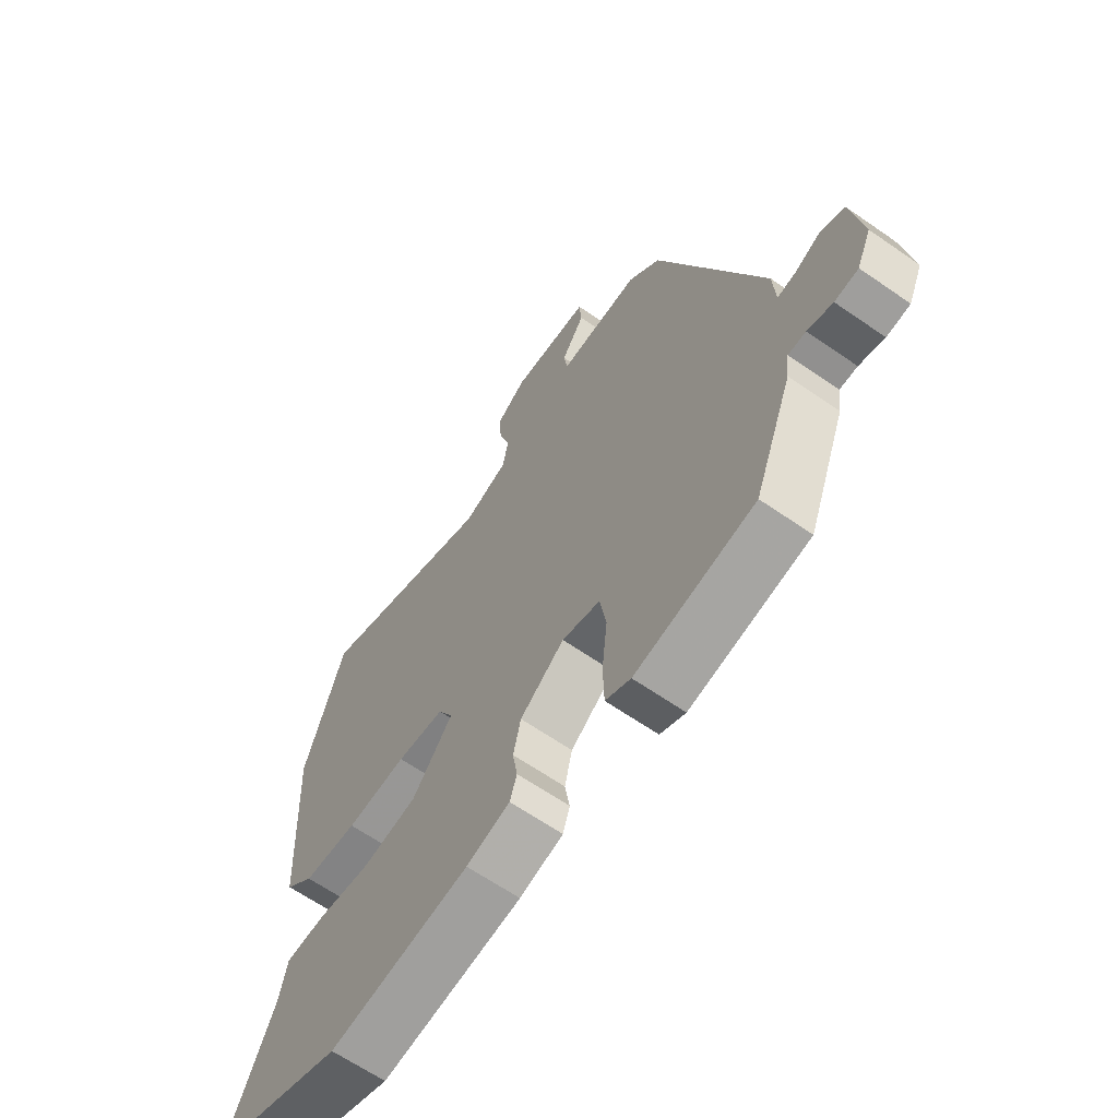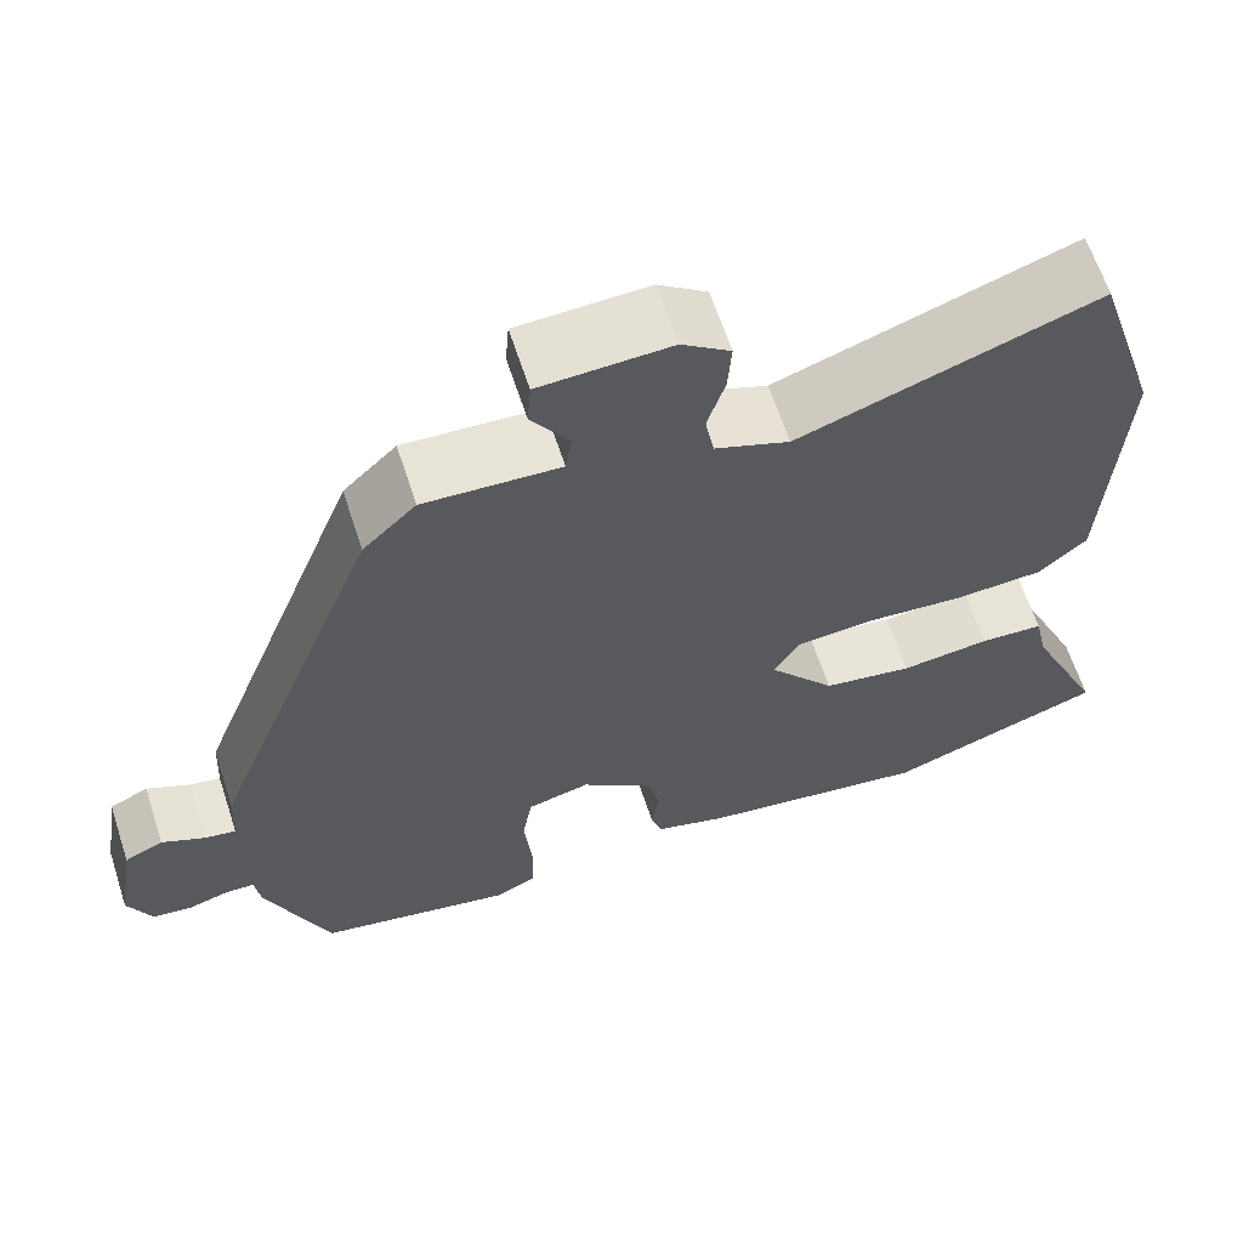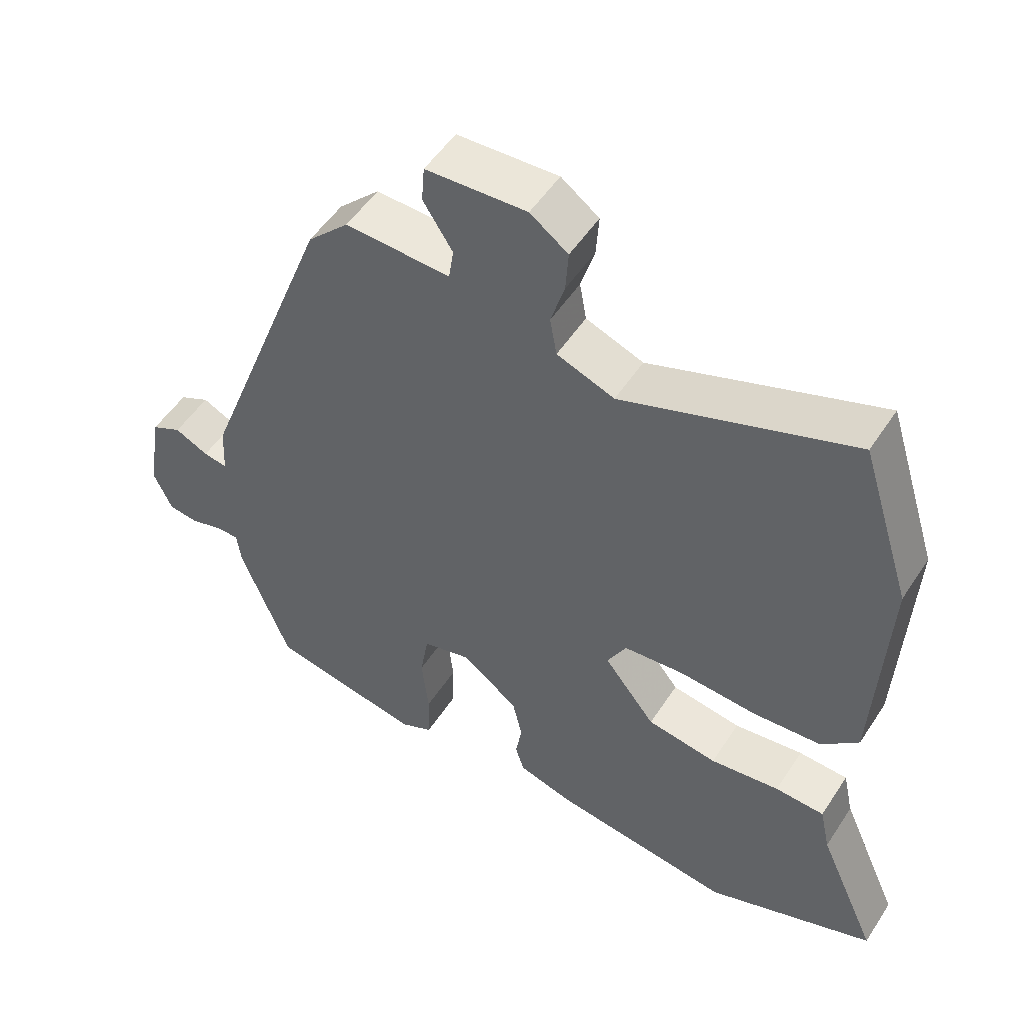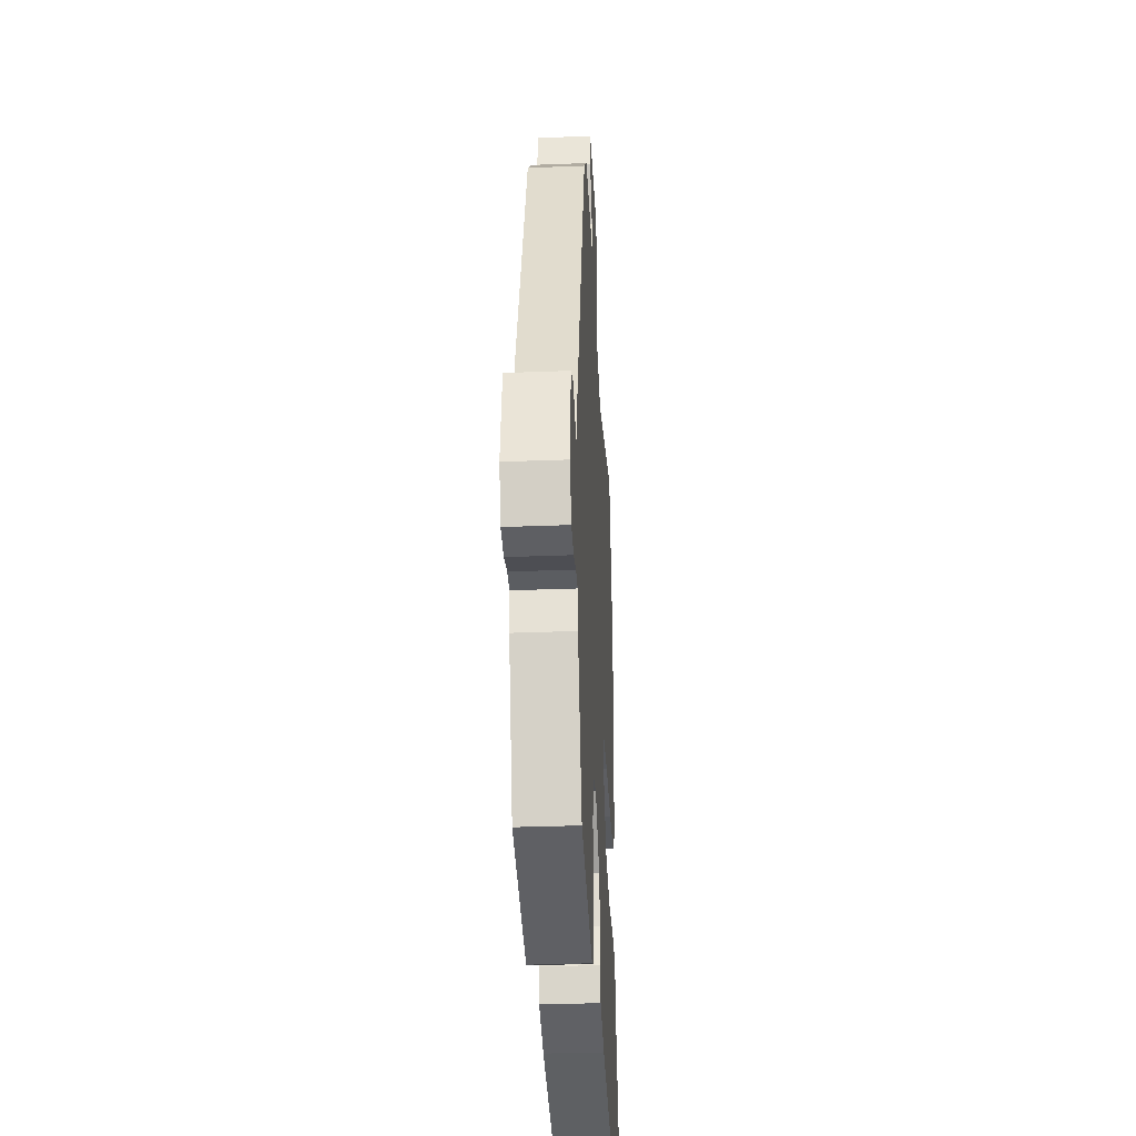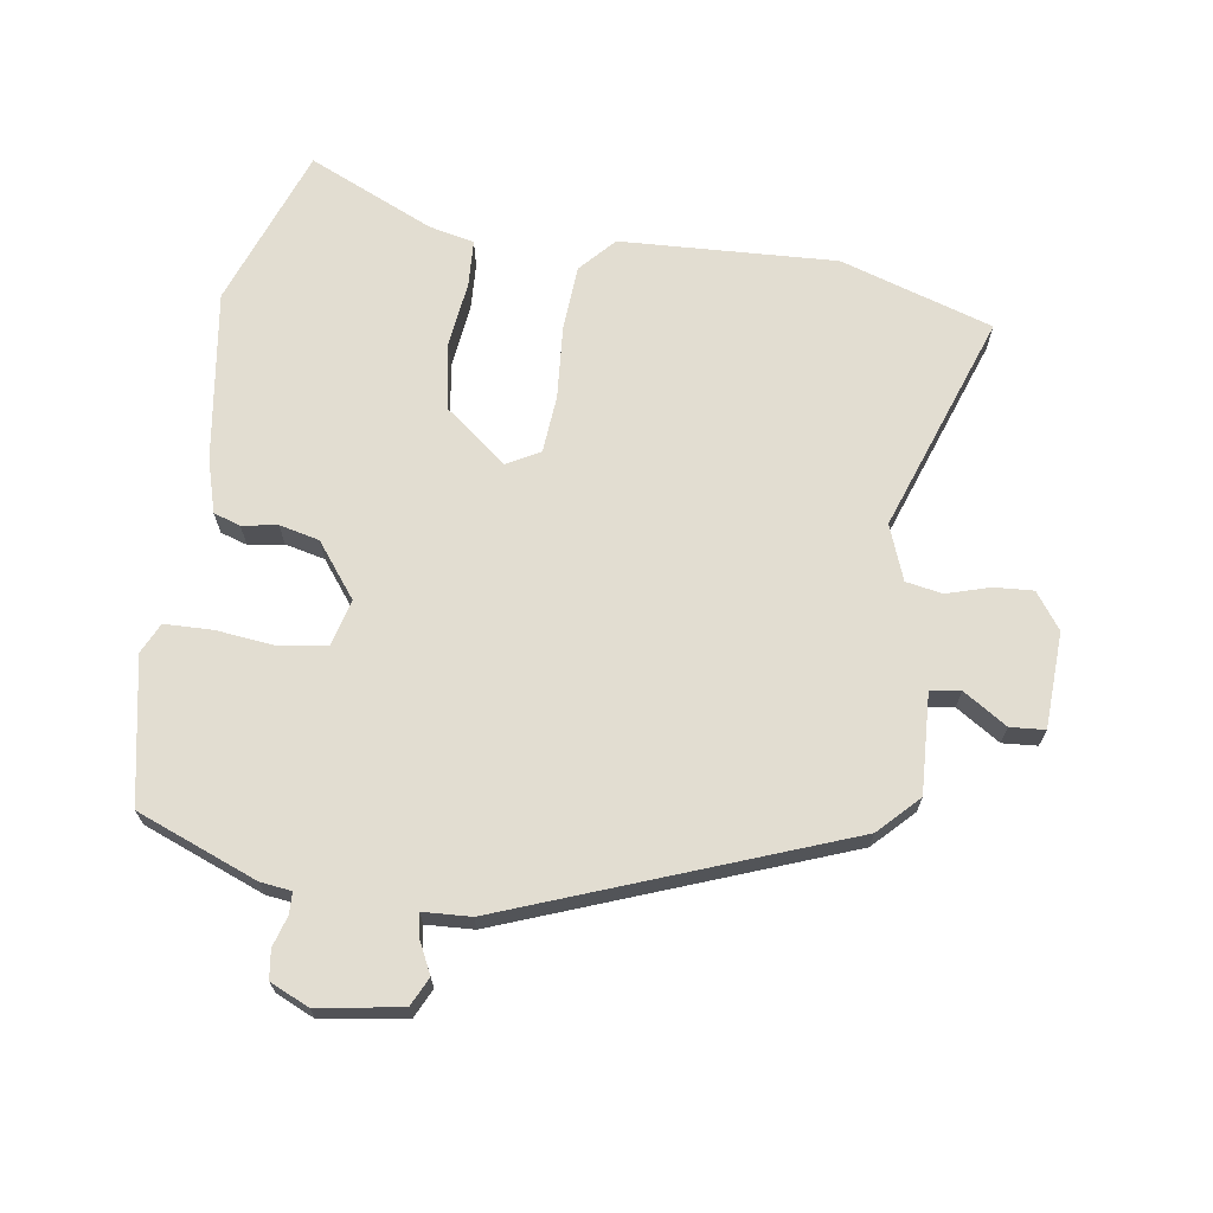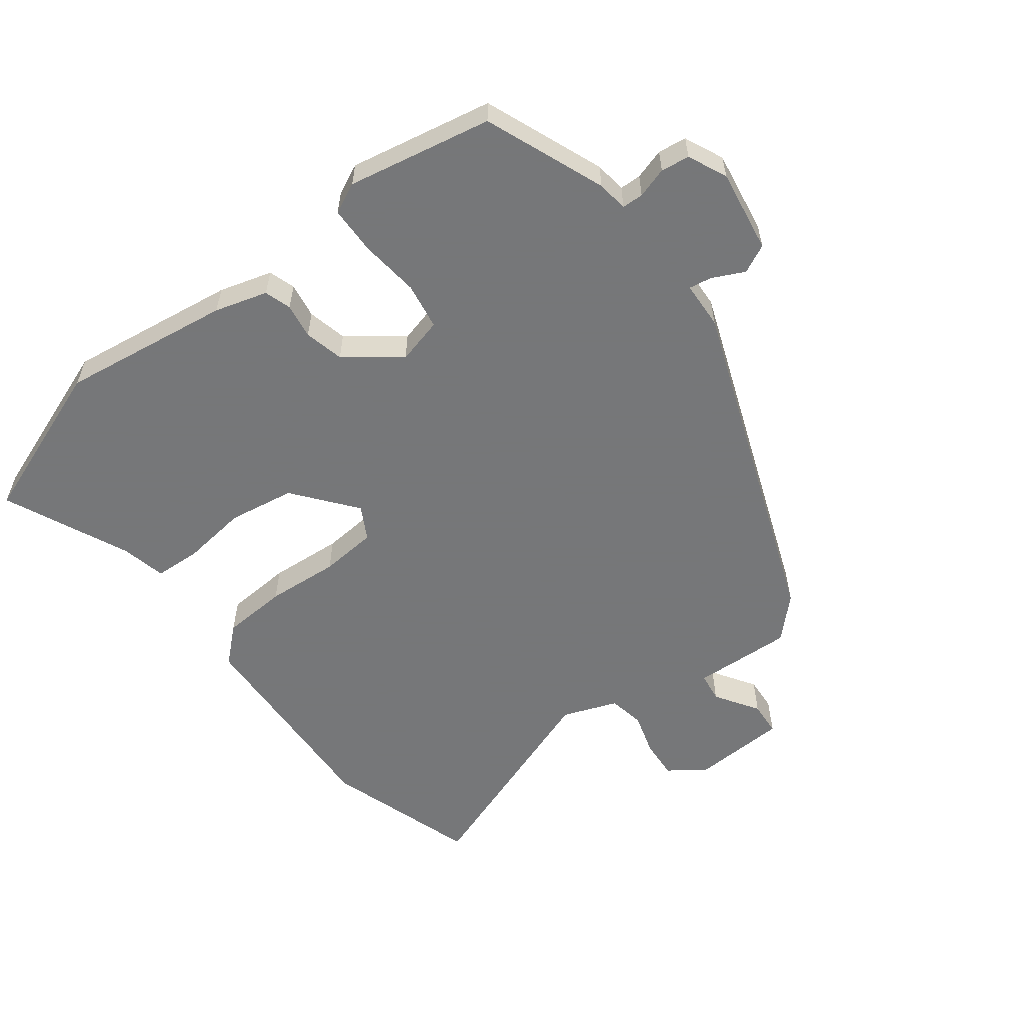
<metadata>
{"format":"obj","ext":"obj","renderer":"f3d","projection":"perspective","resolution":1024,"background":"white","views":[{"elev":-64.2,"azim":-125.0,"up":"+Z"},{"elev":63.8,"azim":-18.1,"up":"+Z"},{"elev":51.7,"azim":32.2,"up":"+Z"},{"elev":-34.0,"azim":-87.0,"up":"+Z"},{"elev":68.6,"azim":-81.3,"up":"+Y"},{"elev":-57.1,"azim":-142.5,"up":"+Y"}]}
</metadata>
<code>
v -0.311 0.07 0.486
v -0.251 0.07 0.545
v -0.098 0.07 0.537
v -0.091 0.07 0.583
v -0.134 0.07 0.65
v -0.13 0.07 0.703
v 0.017 0.07 0.709
v 0.072 0.07 0.669
v 0.068 0.07 0.609
v 0.048 0.07 0.543
v 0.058 0.07 0.487
v 0.142 0.07 0.455
v 0.477 0.07 0.572
v 0.551 0.07 0.338
v 0.534 0.07 0.007
v 0.48 0.07 -0.042
v 0.379 0.07 -0.048
v 0.267 0.07 -0.039
v 0.179 0.07 -0.046
v 0.151 0.07 -0.097
v 0.226 0.07 -0.192
v 0.328 0.07 -0.209
v 0.429 0.07 -0.197
v 0.501 0.07 -0.201
v 0.516 0.07 -0.27
v 0.602 0.07 -0.463
v 0.356 0.07 -0.552
v 0.095 0.07 -0.514
v 0.014 0.07 -0.49
v 0.001 0.07 -0.449
v 0.01 0.07 -0.395
v -0.004 0.07 -0.334
v -0.086 0.07 -0.271
v -0.157 0.07 -0.289
v -0.169 0.07 -0.361
v -0.159 0.07 -0.452
v -0.161 0.07 -0.526
v -0.208 0.07 -0.548
v -0.43 0.07 -0.504
v -0.502 0.07 -0.319
v -0.508 0.07 -0.271
v -0.541 0.07 -0.27
v -0.588 0.07 -0.284
v -0.632 0.07 -0.278
v -0.659 0.07 -0.218
v -0.638 0.07 -0.09
v -0.594 0.07 -0.069
v -0.545 0.07 -0.093
v -0.51 0.07 -0.099
v -0.506 0.07 -0.026
v -0.311 0 0.486
v -0.251 0 0.545
v -0.098 0 0.537
v -0.091 0 0.583
v -0.134 0 0.65
v -0.13 0 0.703
v 0.017 0 0.709
v 0.072 0 0.669
v 0.068 0 0.609
v 0.048 0 0.543
v 0.058 0 0.487
v 0.142 0 0.455
v 0.477 0 0.572
v 0.551 0 0.338
v 0.534 0 0.007
v 0.48 0 -0.042
v 0.379 0 -0.048
v 0.267 0 -0.039
v 0.179 0 -0.046
v 0.151 0 -0.097
v 0.226 0 -0.192
v 0.328 0 -0.209
v 0.429 0 -0.197
v 0.501 0 -0.201
v 0.516 0 -0.27
v 0.602 0 -0.463
v 0.356 0 -0.552
v 0.095 0 -0.514
v 0.014 0 -0.49
v 0.001 0 -0.449
v 0.01 0 -0.395
v -0.004 0 -0.334
v -0.086 0 -0.271
v -0.157 0 -0.289
v -0.169 0 -0.361
v -0.159 0 -0.452
v -0.161 0 -0.526
v -0.208 0 -0.548
v -0.43 0 -0.504
v -0.502 0 -0.319
v -0.508 0 -0.271
v -0.541 0 -0.27
v -0.588 0 -0.284
v -0.632 0 -0.278
v -0.659 0 -0.218
v -0.638 0 -0.09
v -0.594 0 -0.069
v -0.545 0 -0.093
v -0.51 0 -0.099
v -0.506 0 -0.026
f 1 2 3
f 50 1 3
f 49 50 3
f 46 47 48
f 45 46 48
f 44 45 48
f 43 44 48
f 42 43 48
f 41 42 48 49
f 40 41 49
f 39 40 49
f 38 39 49
f 37 38 49
f 36 37 49
f 35 36 49
f 34 35 49 3
f 29 30 31
f 28 29 31
f 27 28 31
f 26 27 31
f 25 26 31
f 25 31 32
f 24 25 32
f 23 24 32
f 22 23 32
f 21 22 32 33
f 16 17 18
f 15 16 18
f 14 15 18
f 13 14 18
f 12 13 18
f 11 12 18 19
f 8 9 10
f 7 8 10
f 6 7 10
f 5 6 10
f 4 5 10
f 4 10 11
f 3 4 11
f 34 3 11
f 33 34 11
f 20 21 33
f 11 19 20 33
f 53 52 51
f 53 51 100
f 53 100 99
f 98 97 96
f 98 96 95
f 98 95 94
f 98 94 93
f 98 93 92
f 99 98 92 91
f 99 91 90
f 99 90 89
f 99 89 88
f 99 88 87
f 99 87 86
f 99 86 85
f 53 99 85 84
f 81 80 79
f 81 79 78
f 81 78 77
f 81 77 76
f 81 76 75
f 82 81 75
f 82 75 74
f 82 74 73
f 82 73 72
f 83 82 72 71
f 68 67 66
f 68 66 65
f 68 65 64
f 68 64 63
f 68 63 62
f 69 68 62 61
f 60 59 58
f 60 58 57
f 60 57 56
f 60 56 55
f 60 55 54
f 61 60 54
f 61 54 53
f 61 53 84
f 61 84 83
f 83 71 70
f 83 70 69 61
f 1 51 52 2
f 2 52 53 3
f 3 53 54 4
f 4 54 55 5
f 5 55 56 6
f 6 56 57 7
f 7 57 58 8
f 8 58 59 9
f 9 59 60 10
f 10 60 61 11
f 11 61 62 12
f 12 62 63 13
f 13 63 64 14
f 14 64 65 15
f 15 65 66 16
f 16 66 67 17
f 17 67 68 18
f 18 68 69 19
f 19 69 70 20
f 20 70 71 21
f 21 71 72 22
f 22 72 73 23
f 23 73 74 24
f 24 74 75 25
f 25 75 76 26
f 26 76 77 27
f 27 77 78 28
f 28 78 79 29
f 29 79 80 30
f 30 80 81 31
f 31 81 82 32
f 32 82 83 33
f 33 83 84 34
f 34 84 85 35
f 35 85 86 36
f 36 86 87 37
f 37 87 88 38
f 38 88 89 39
f 39 89 90 40
f 40 90 91 41
f 41 91 92 42
f 42 92 93 43
f 43 93 94 44
f 44 94 95 45
f 45 95 96 46
f 46 96 97 47
f 47 97 98 48
f 48 98 99 49
f 49 99 100 50
f 50 100 51 1

</code>
